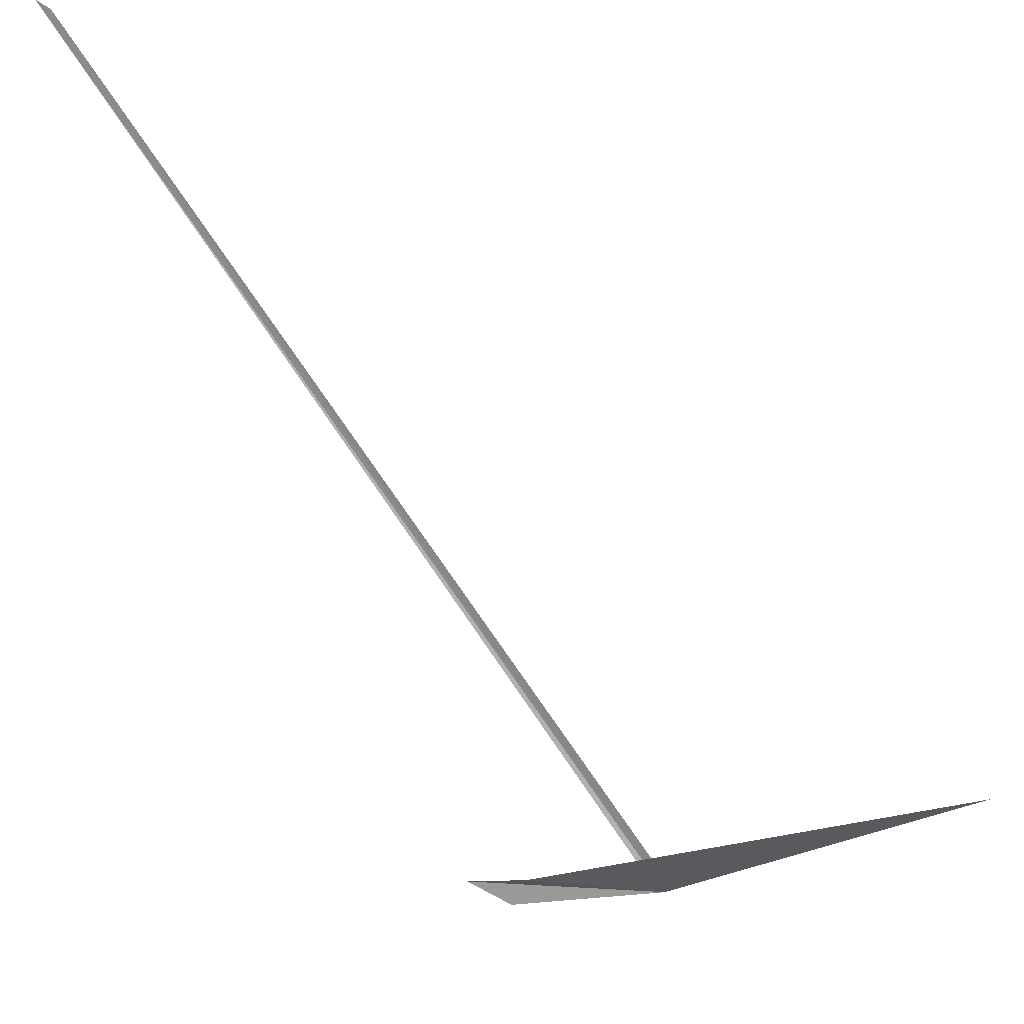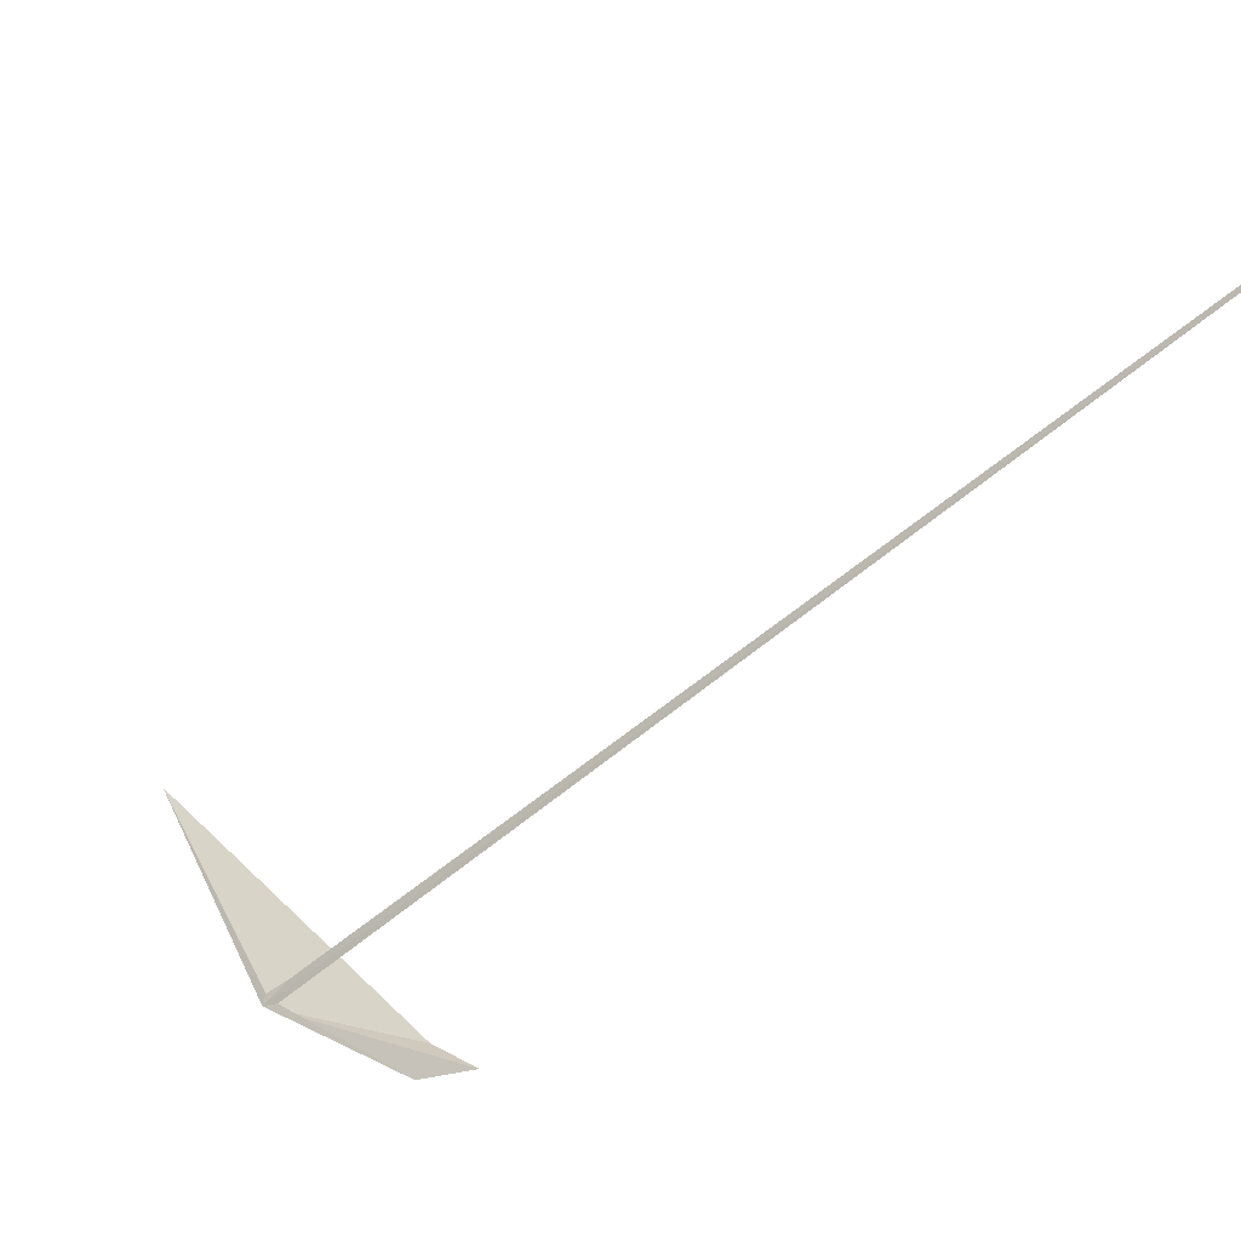
<metadata>
{"format":"obj","ext":"obj","renderer":"f3d","projection":"perspective","resolution":1024,"background":"white","views":[{"elev":-14.9,"azim":-115.1,"up":"+Z"},{"elev":14.9,"azim":126.7,"up":"+Z"}]}
</metadata>
<code>
v 111.1 65.19 55.14
v 110.9 65.41 55.44
v 111 65.15 55.24
v 110.9 67.29 55.16
v 111 68.05 55.12
v 108.9 61.59 56.28
v 106.9 75.11 63.92
v 106.9 74.93 63.85
v 111.2 67.35 54.88
v 111.1 65.37 55.2
f 1 3 2
f 1 5 4
f 1 6 3
f 1 8 7
f 1 2 8
f 1 10 9
f 1 7 10
f 1 9 5
f 1 4 6

</code>
